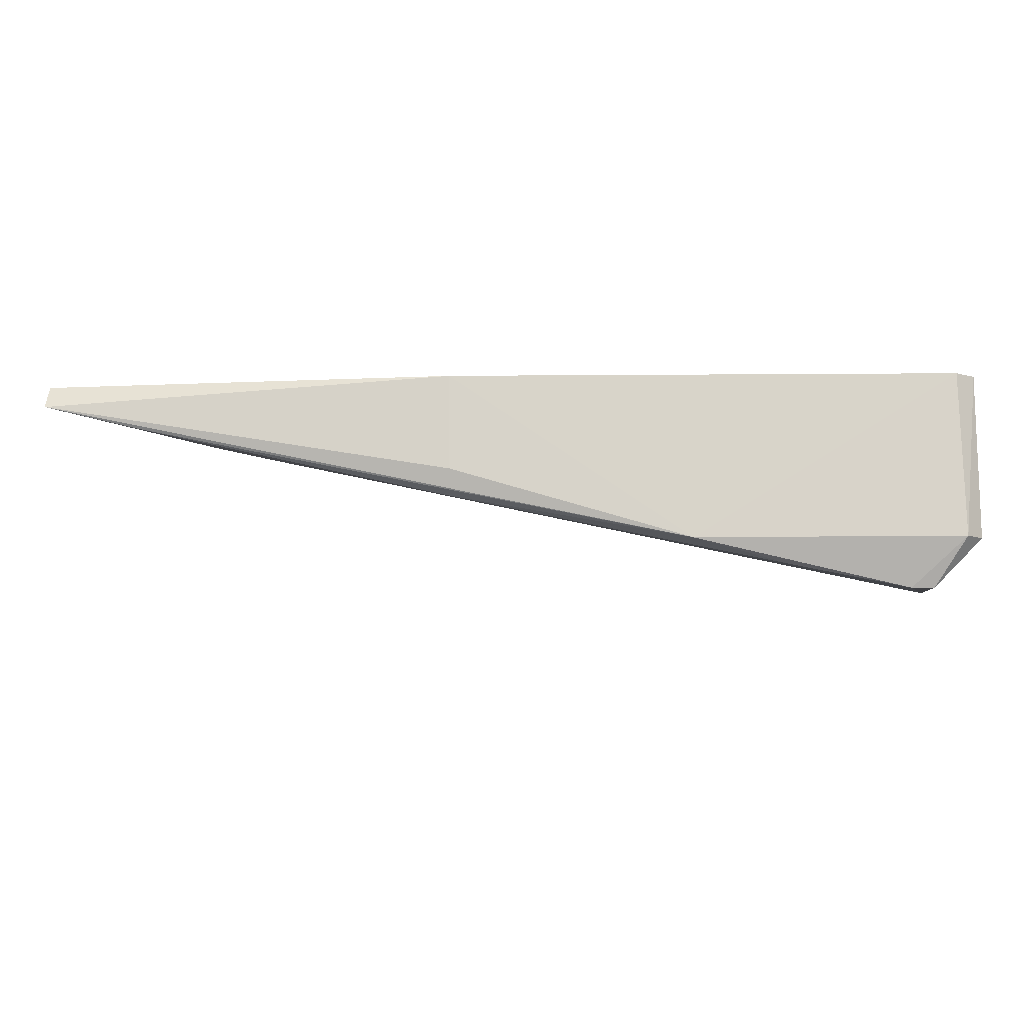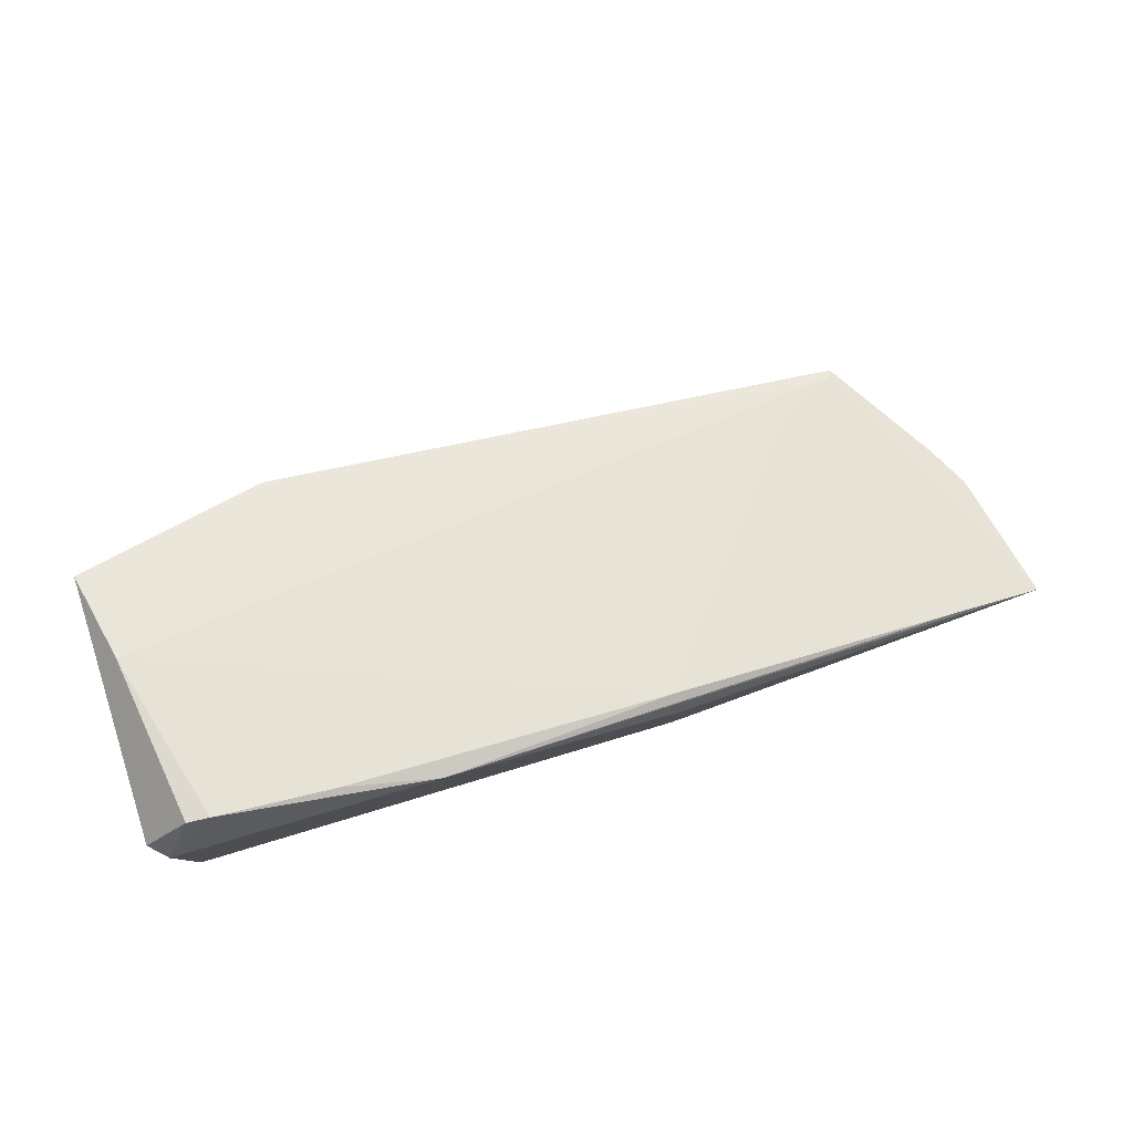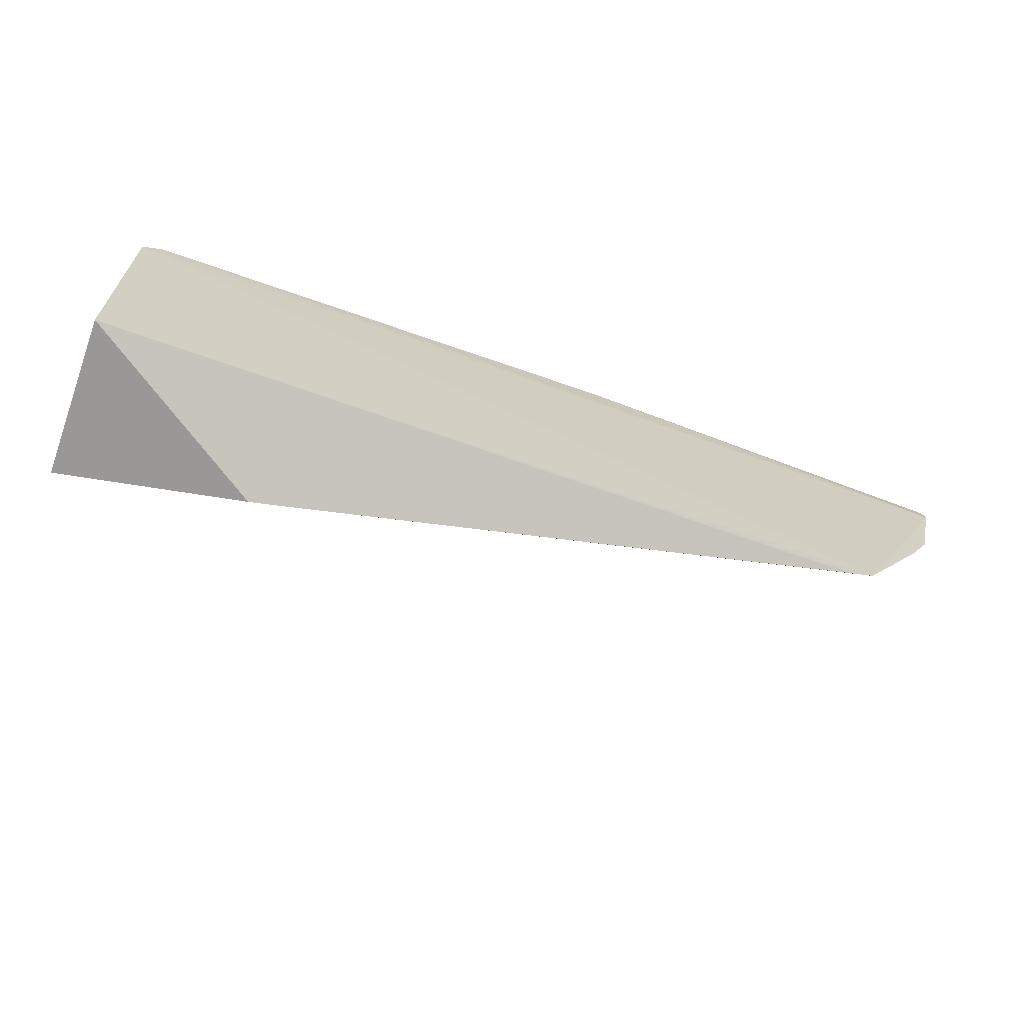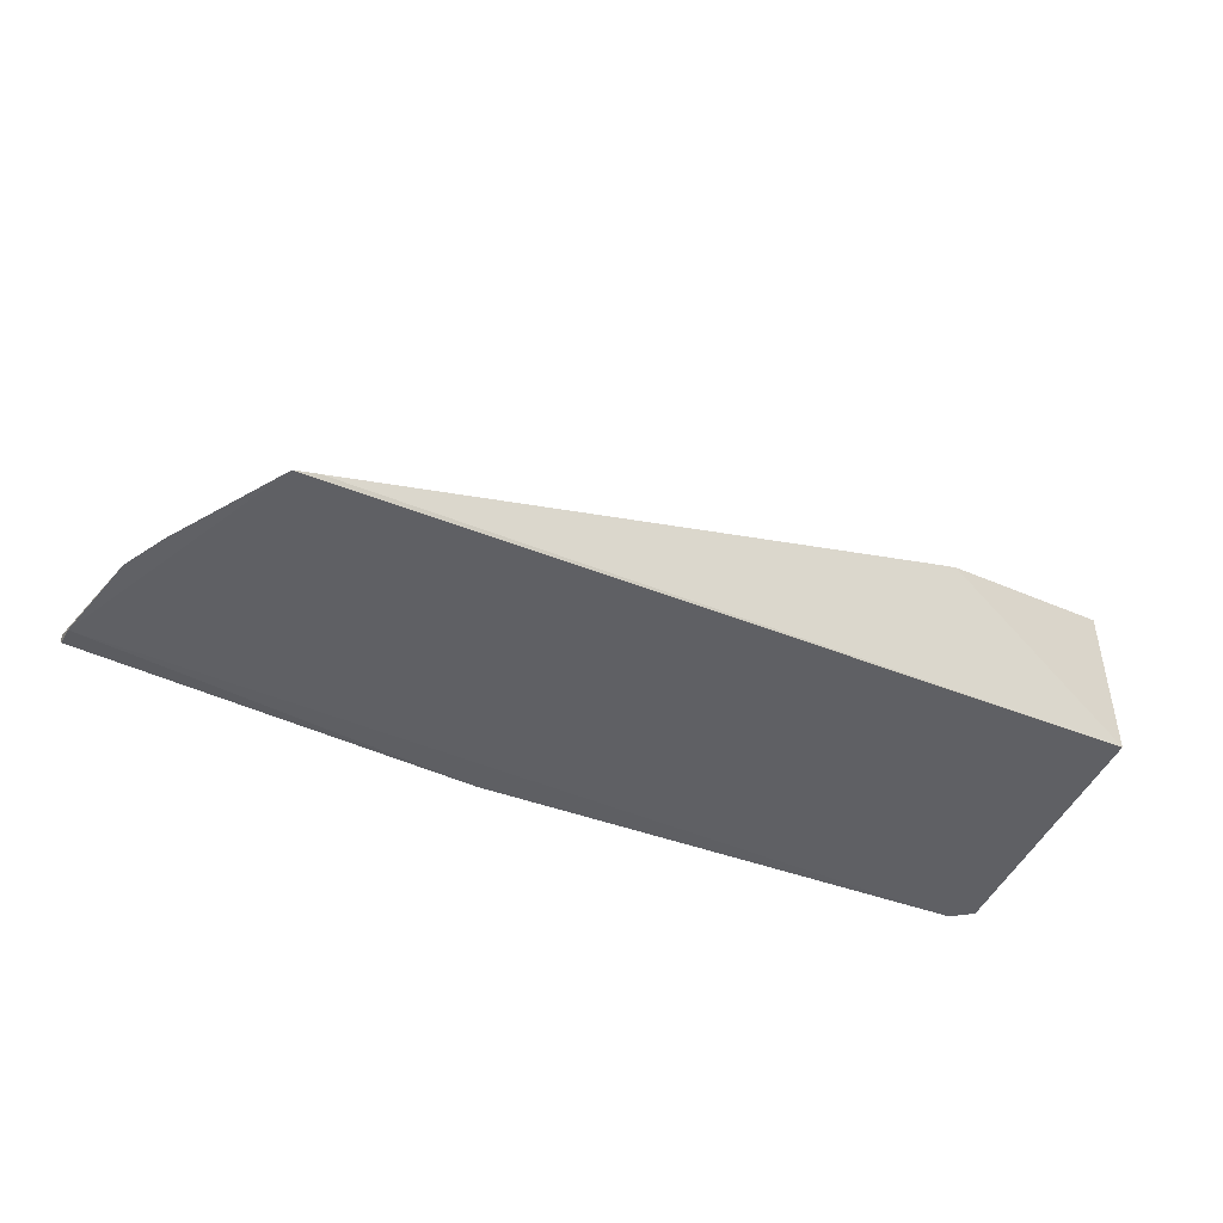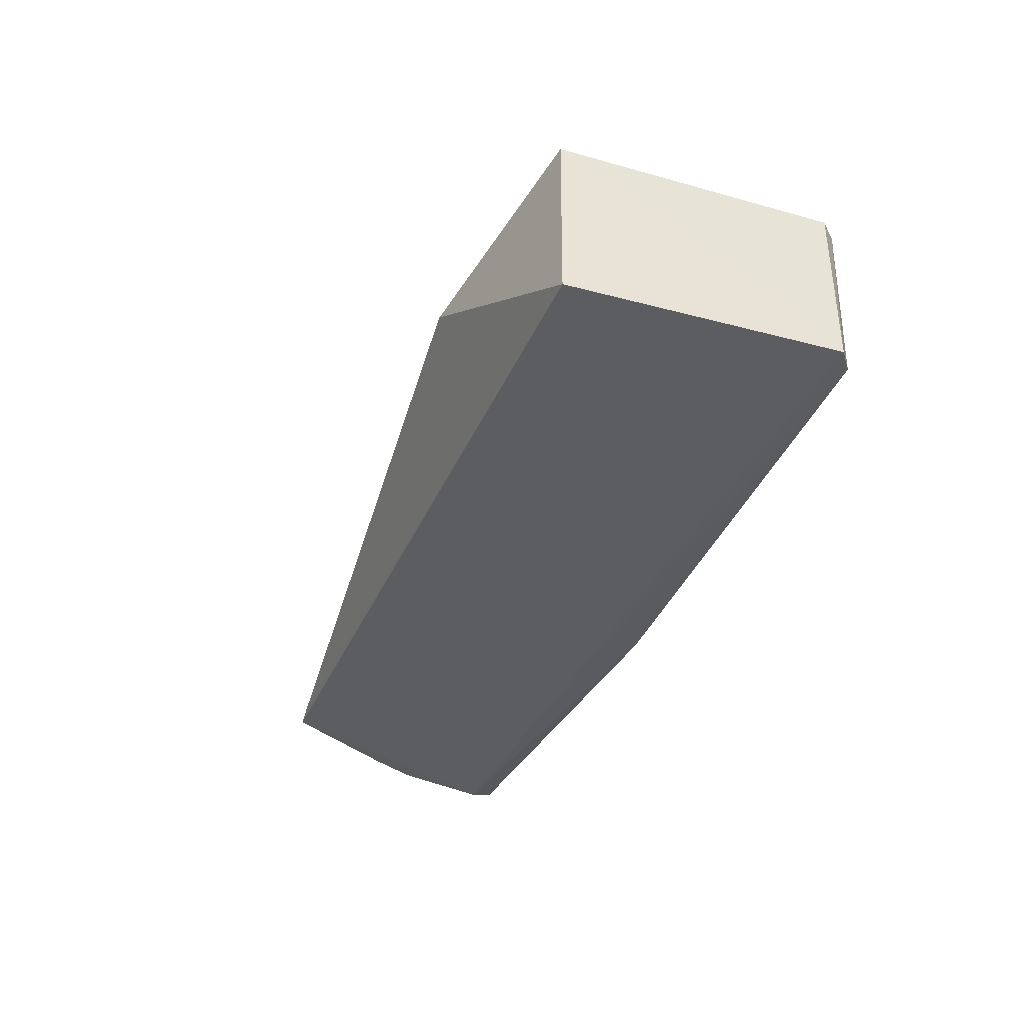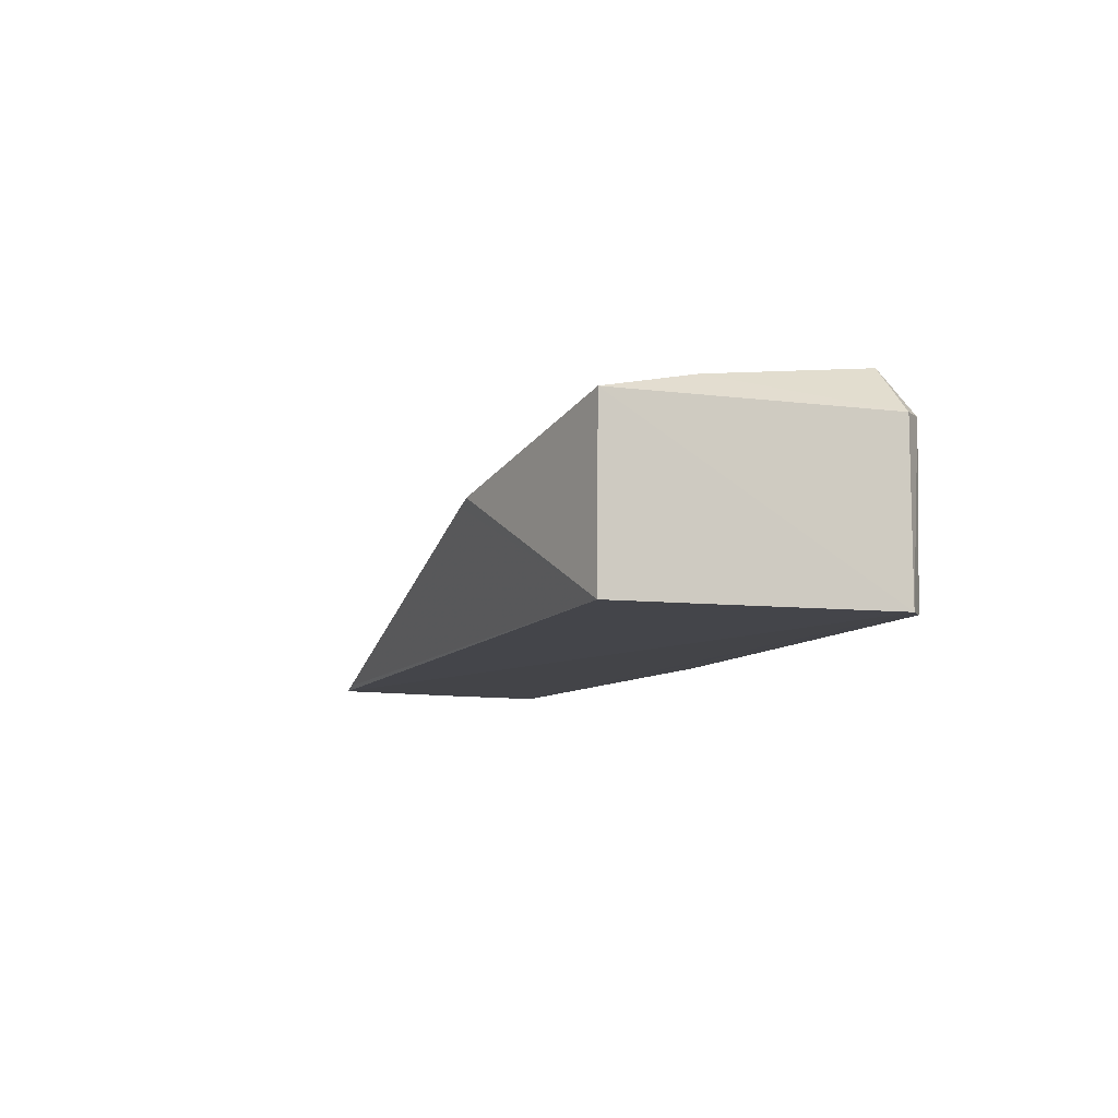
<metadata>
{"format":"obj","ext":"obj","renderer":"f3d","projection":"perspective","resolution":1024,"background":"white","views":[{"elev":77.6,"azim":-0.6,"up":"+Y"},{"elev":78.9,"azim":162.5,"up":"+Z"},{"elev":-67.2,"azim":160.3,"up":"+Y"},{"elev":-45.6,"azim":-24.0,"up":"+Z"},{"elev":-35.9,"azim":69.9,"up":"+Z"},{"elev":-8.4,"azim":71.6,"up":"+Z"}]}
</metadata>
<code>
v 0.1244 0.1277 0.08526
v 0.1342 0.07286 0.07572
v 0.135 0.1282 0.04131
v -0.0559 0.1264 0.04117
v -0.03018 0.07038 0.03993
v 0.02689 0.1334 0.06088
v 0.1344 0.1284 0.07536
v 0.1297 0.09222 0.08026
v -0.03647 0.1299 0.0511
v 0.134 0.07274 0.04134
v -0.05569 0.1217 0.04023
v 0.1308 0.132 0.07549
v 0.07563 0.1332 0.07551
v 0.02689 0.133 0.04139
v 0.09516 0.1294 0.0804
v -0.03107 0.06876 0.03908
v -0.05595 0.1299 0.04624
v 0.1197 0.128 0.08528
v 0.1307 0.1314 0.04143
v 0.02692 0.1299 0.06574
v 0.09457 0.06229 0.06372
v -0.04587 0.09275 0.03987
v -0.01556 0.07865 0.04511
v -0.02641 0.06843 0.03993
v 0.08987 0.0625 0.06283
v -0.05078 0.102 0.04008
f 7 2 3
f 8 5 2
f 8 7 1
f 8 2 7
f 10 3 2
f 12 1 7
f 12 7 3
f 14 11 4
f 14 6 13
f 16 3 10
f 16 11 3
f 17 4 11
f 17 14 4
f 17 6 14
f 17 13 6
f 17 9 13
f 17 5 9
f 18 1 12
f 18 12 13
f 18 13 15
f 18 15 8
f 18 8 1
f 19 3 11
f 19 11 14
f 19 12 3
f 19 14 13
f 19 13 12
f 20 15 13
f 20 13 9
f 20 8 15
f 21 10 2
f 22 16 5
f 22 5 17
f 23 20 9
f 23 9 5
f 23 5 8
f 23 8 20
f 24 16 10
f 25 21 2
f 25 2 5
f 25 5 16
f 25 16 24
f 25 24 10
f 25 10 21
f 26 22 17
f 26 17 11
f 26 11 16
f 26 16 22

</code>
